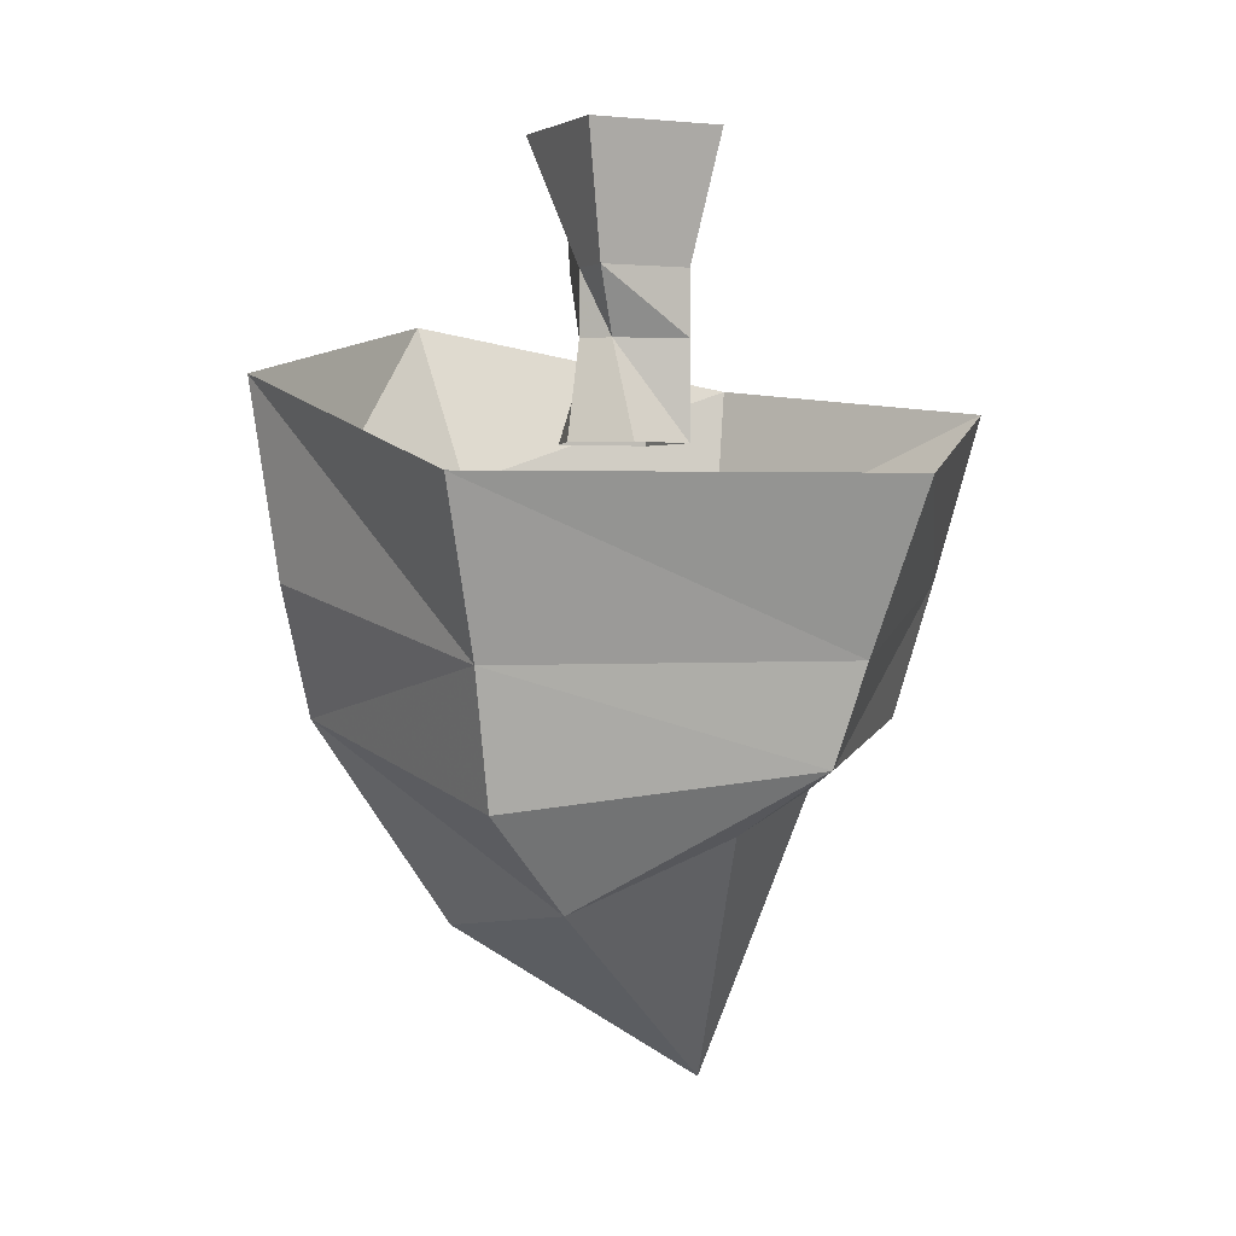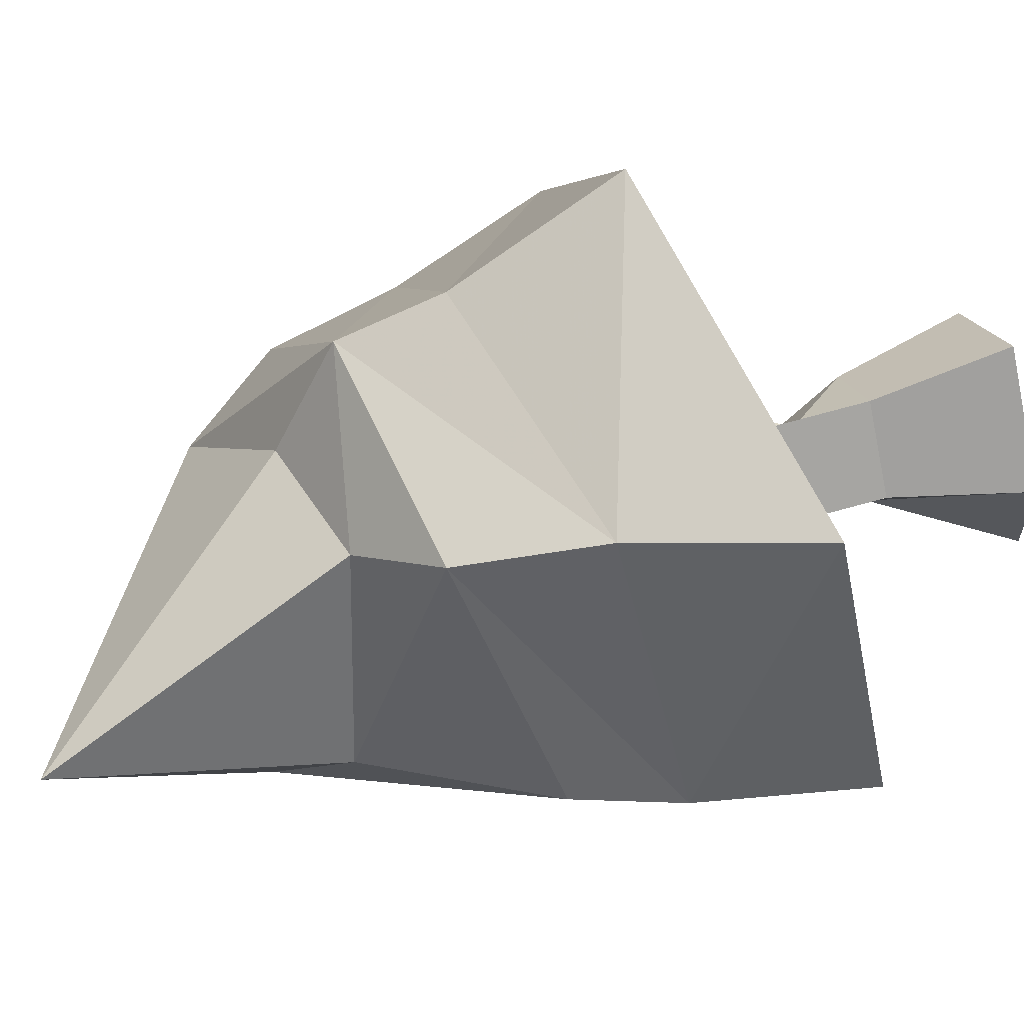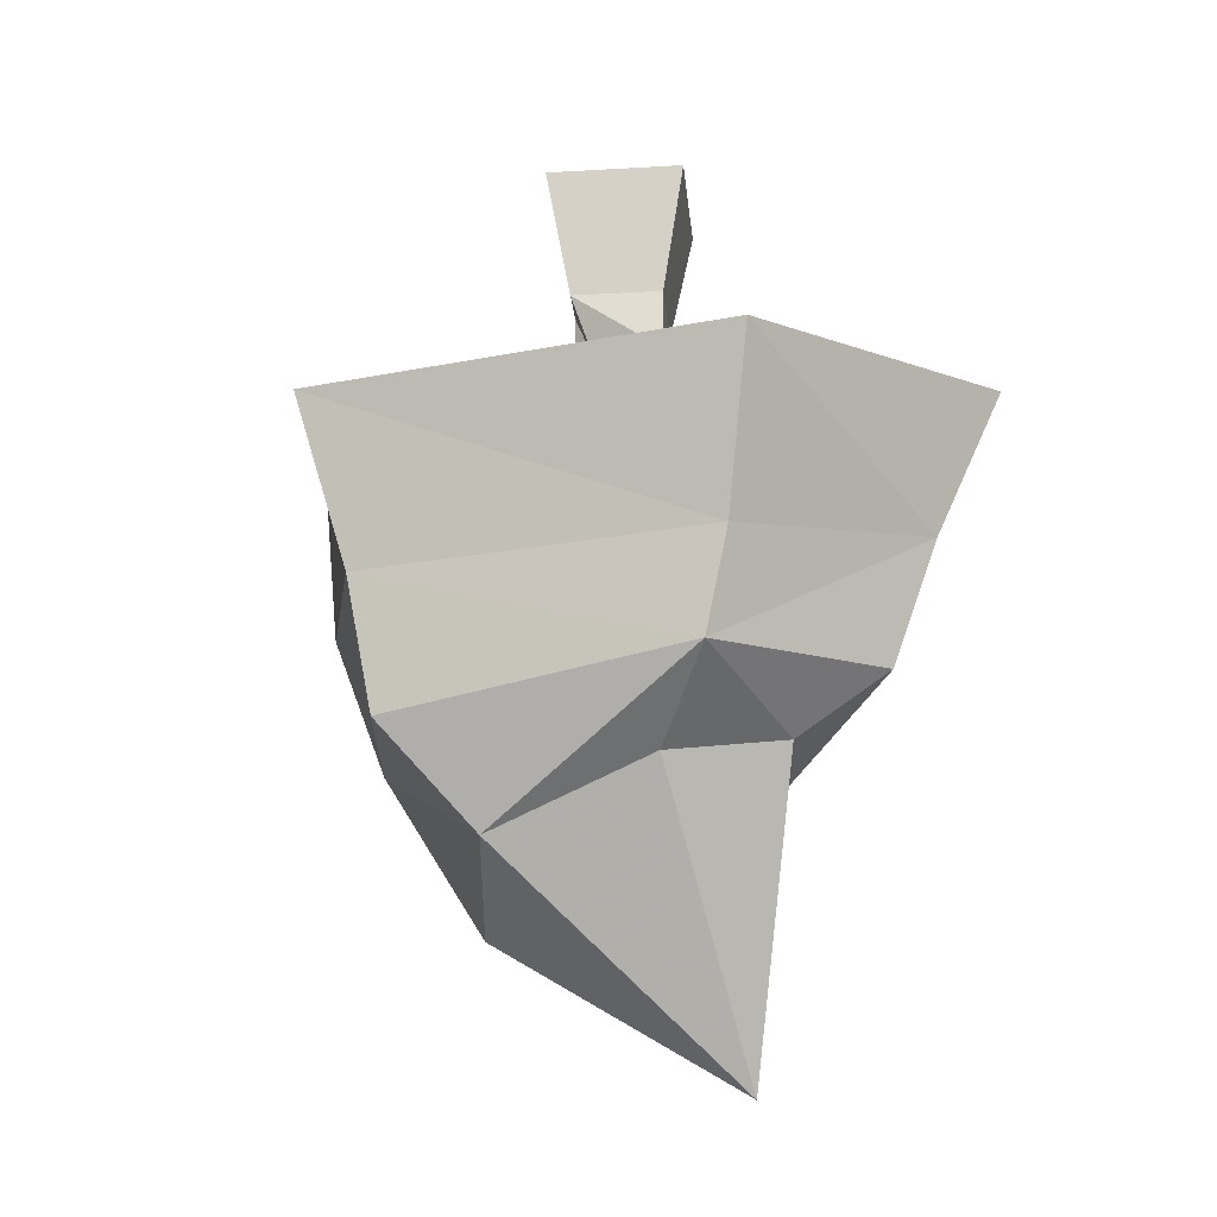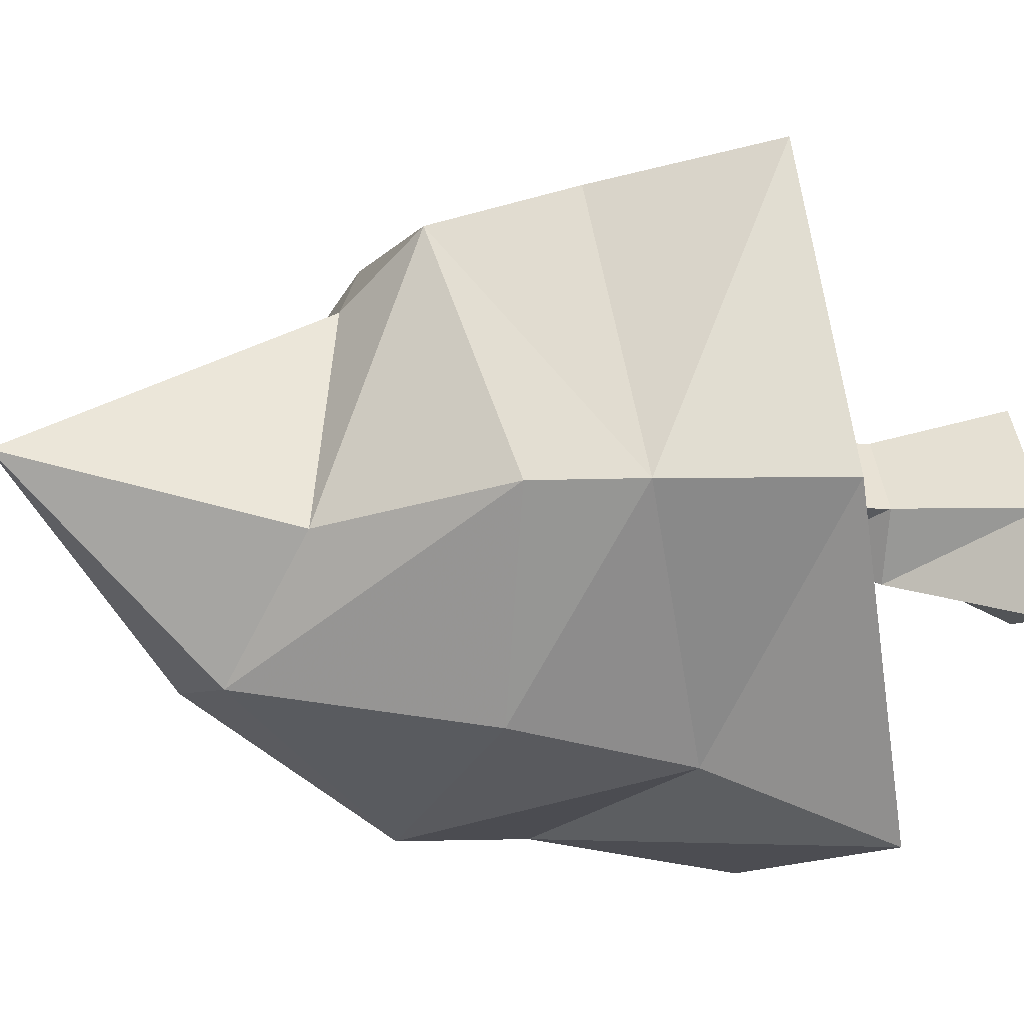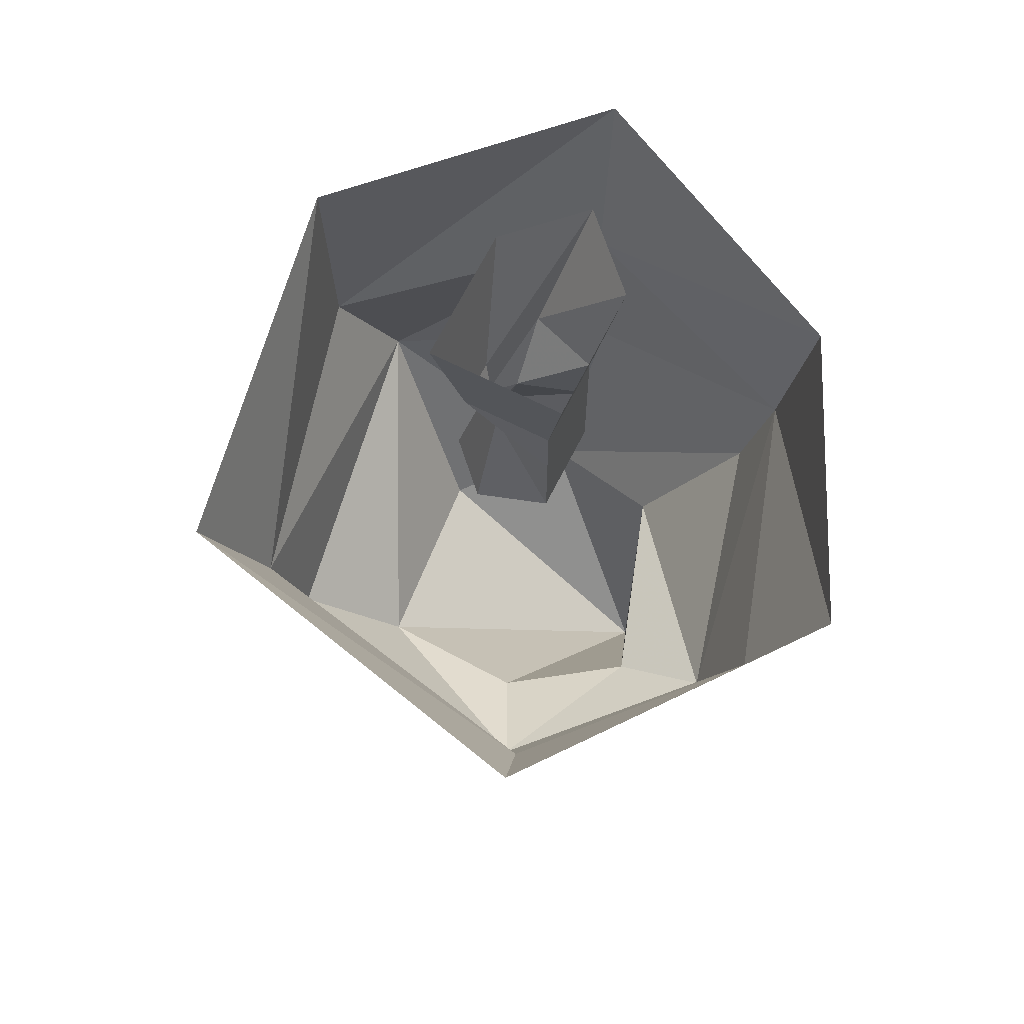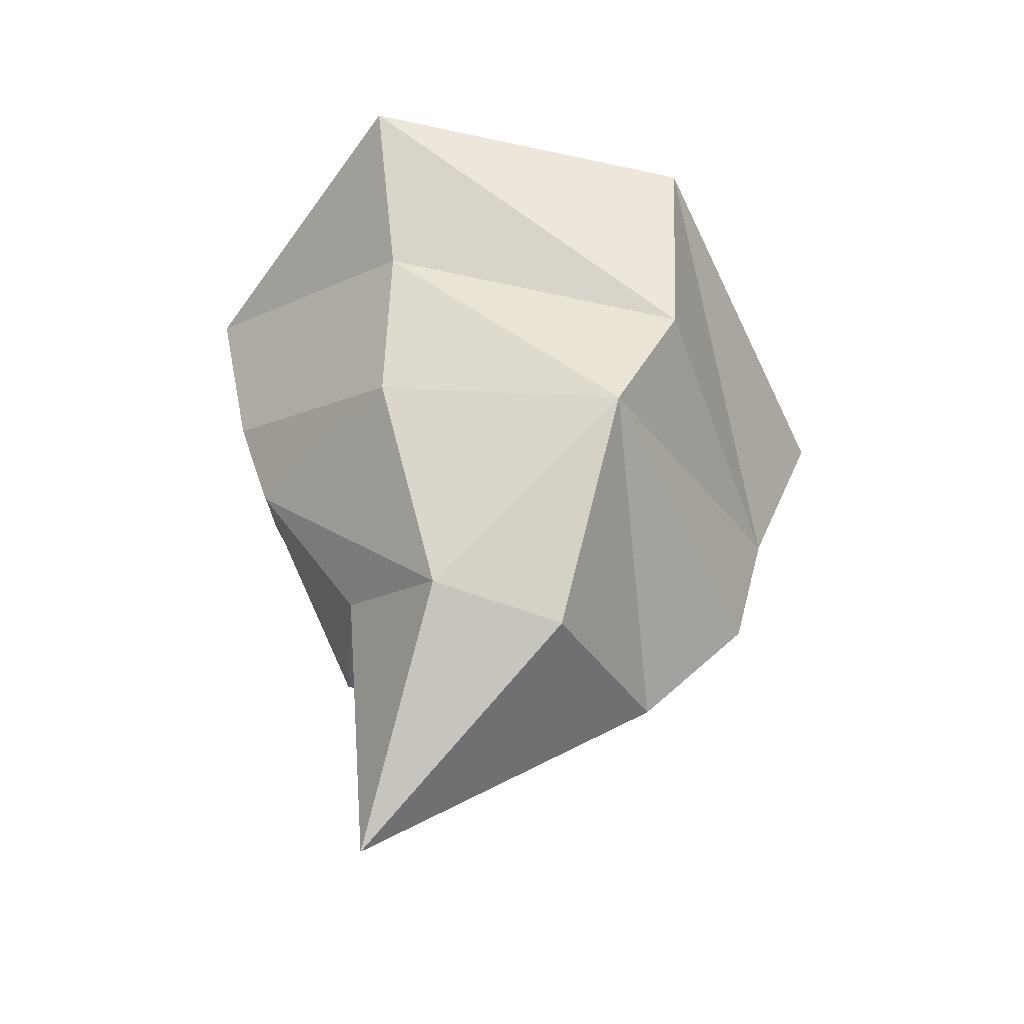
<metadata>
{"format":"obj","ext":"obj","renderer":"f3d","projection":"perspective","resolution":1024,"background":"white","views":[{"elev":1.7,"azim":-71.0,"up":"+Y"},{"elev":62.6,"azim":73.5,"up":"+Z"},{"elev":-24.4,"azim":-39.5,"up":"+Y"},{"elev":-5.2,"azim":81.4,"up":"+Z"},{"elev":67.8,"azim":-18.2,"up":"+Y"},{"elev":-42.6,"azim":168.2,"up":"+Y"}]}
</metadata>
<code>
v 0.03125 -0.1719 -0.03906
v 0.04688 -0.1562 -0.007812
v 0.03906 -0.2188 0.007812
v 0 -0.1797 -0.03906
v -0.007812 -0.1328 -0.07031
v 0.04688 -0.1172 -0.04688
v 0.07031 -0.1172 0
v 0.03906 -0.1328 0.05469
v 0.02344 -0.1484 0.03906
v -0.007812 -0.1562 0.03125
v -0.03125 -0.1719 0
v -0.05469 -0.1484 -0.007812
v -0.0625 -0.1172 -0.007812
v -0.02344 -0.1016 -0.07031
v 0.04688 -0.07812 -0.05469
v 0.07812 -0.09375 0
v 0.04688 -0.1016 0.0625
v -0.01562 -0.1406 0.05469
v -0.01562 -0.1172 0.0625
v -0.07812 -0.07812 -0.007812
v -0.02344 -0.05469 -0.07812
v 0.05469 -0.03906 -0.07031
v 0.08594 -0.05469 0
v 0.0625 -0.0625 0.07031
v -0.02344 -0.07812 0.07812
v 0 -0.04688 0
v -0.007812 -0.07031 0.007812
v 0.007812 -0.07031 0.01562
v 0.007812 -0.04688 0.01562
v -0.007812 -0.03125 0
v 0 -0.03125 -0.007812
v 0 -0.04688 -0.007812
v -0.007812 -0.07031 -0.007812
v 0.007812 -0.04688 -0.007812
v 0.007812 -0.07031 -0.01562
v 0.02344 -0.04688 0
v 0.02344 -0.07031 0
v -0.01562 0 0
v 0.007812 -0.03125 0.01562
v 0.007812 0 0.02344
v 0.02344 -0.03125 0
v 0.03125 0 0
v 0.01562 -0.03125 -0.01562
v 0.03125 0 -0.02344
v 0.007812 0 -0.02344
f 1 2 3
f 1 3 4
f 2 9 3
f 3 9 10
f 3 10 11
f 3 11 4
f 1 4 5
f 1 5 6
f 1 6 7
f 1 7 2
f 2 7 8
f 2 8 9
f 4 11 5
f 5 11 12
f 8 18 9
f 9 18 10
f 10 18 11
f 11 18 12
f 5 12 13
f 5 13 14
f 5 14 15
f 5 15 6
f 6 15 16
f 6 16 7
f 7 16 8
f 8 16 17
f 8 17 18
f 12 18 13
f 13 18 19
f 17 19 18
f 13 19 20
f 13 20 21
f 13 21 14
f 14 21 22
f 14 22 15
f 15 22 23
f 15 23 16
f 16 23 24
f 16 24 17
f 17 24 25
f 17 25 19
f 20 19 25
f 26 27 28
f 26 28 29
f 26 32 27
f 27 32 33
f 33 32 34
f 33 34 35
f 35 34 36
f 35 36 37
f 37 36 29
f 37 29 28
f 26 29 30
f 26 30 31
f 26 31 32
f 41 36 34
f 41 34 43
f 43 34 32
f 43 32 31
f 39 29 36
f 39 36 41
f 30 29 39
f 38 30 39
f 38 39 40
f 40 39 41
f 40 41 42
f 42 41 43
f 42 43 44
f 44 43 31
f 44 31 45
f 45 31 30
f 45 30 38

</code>
